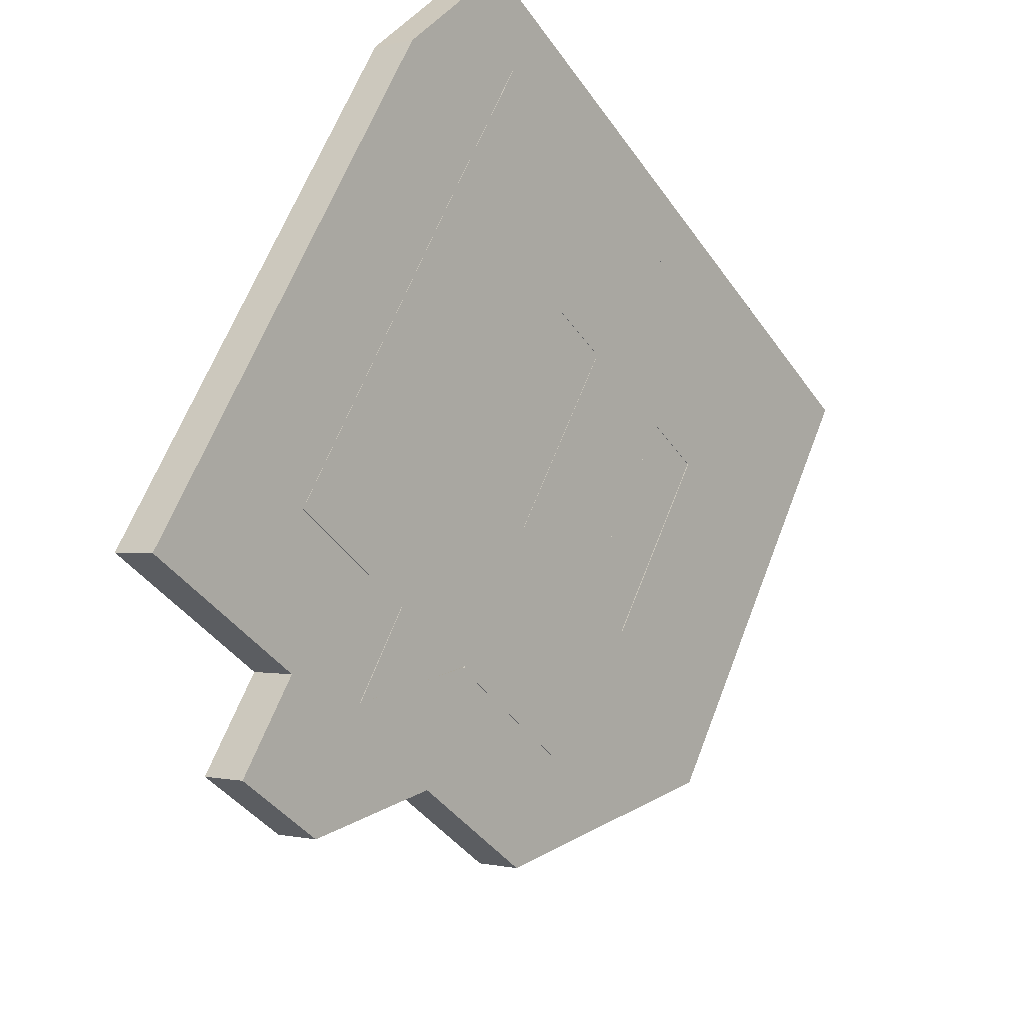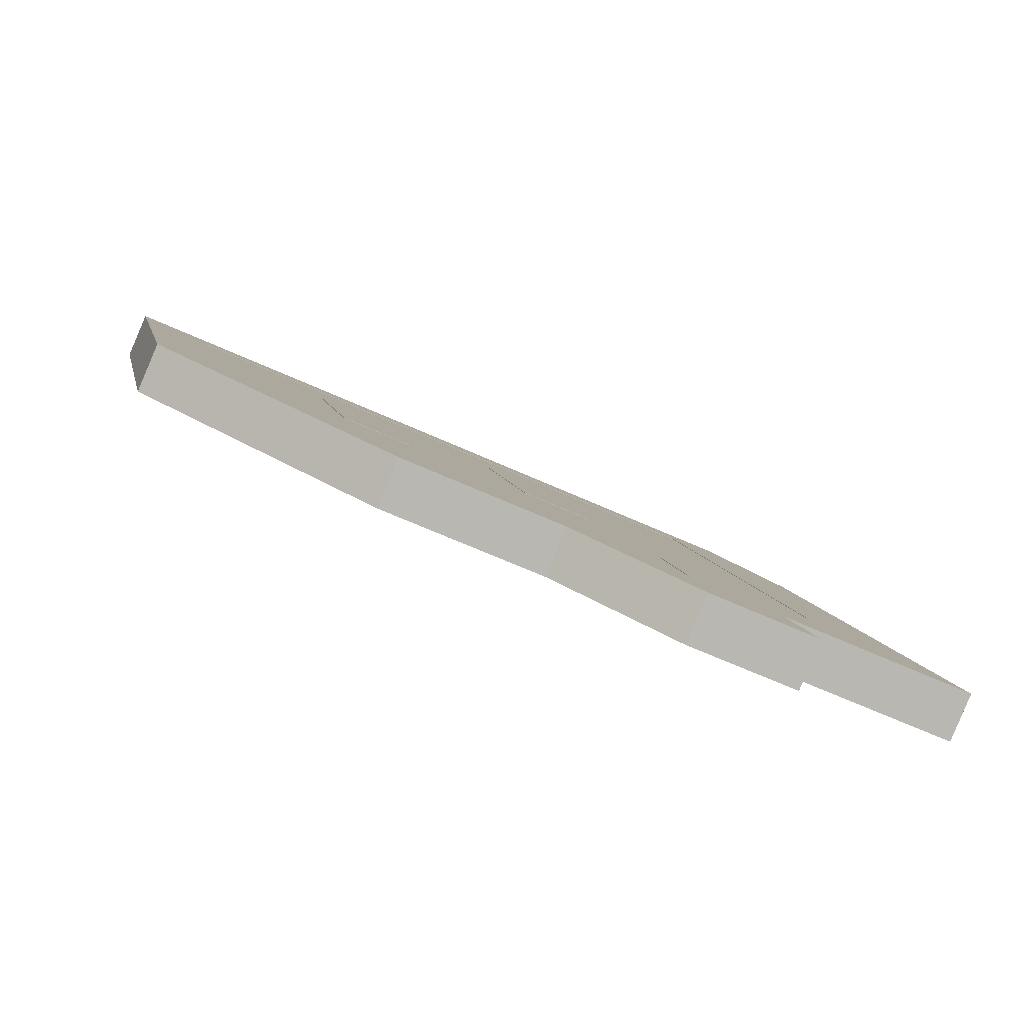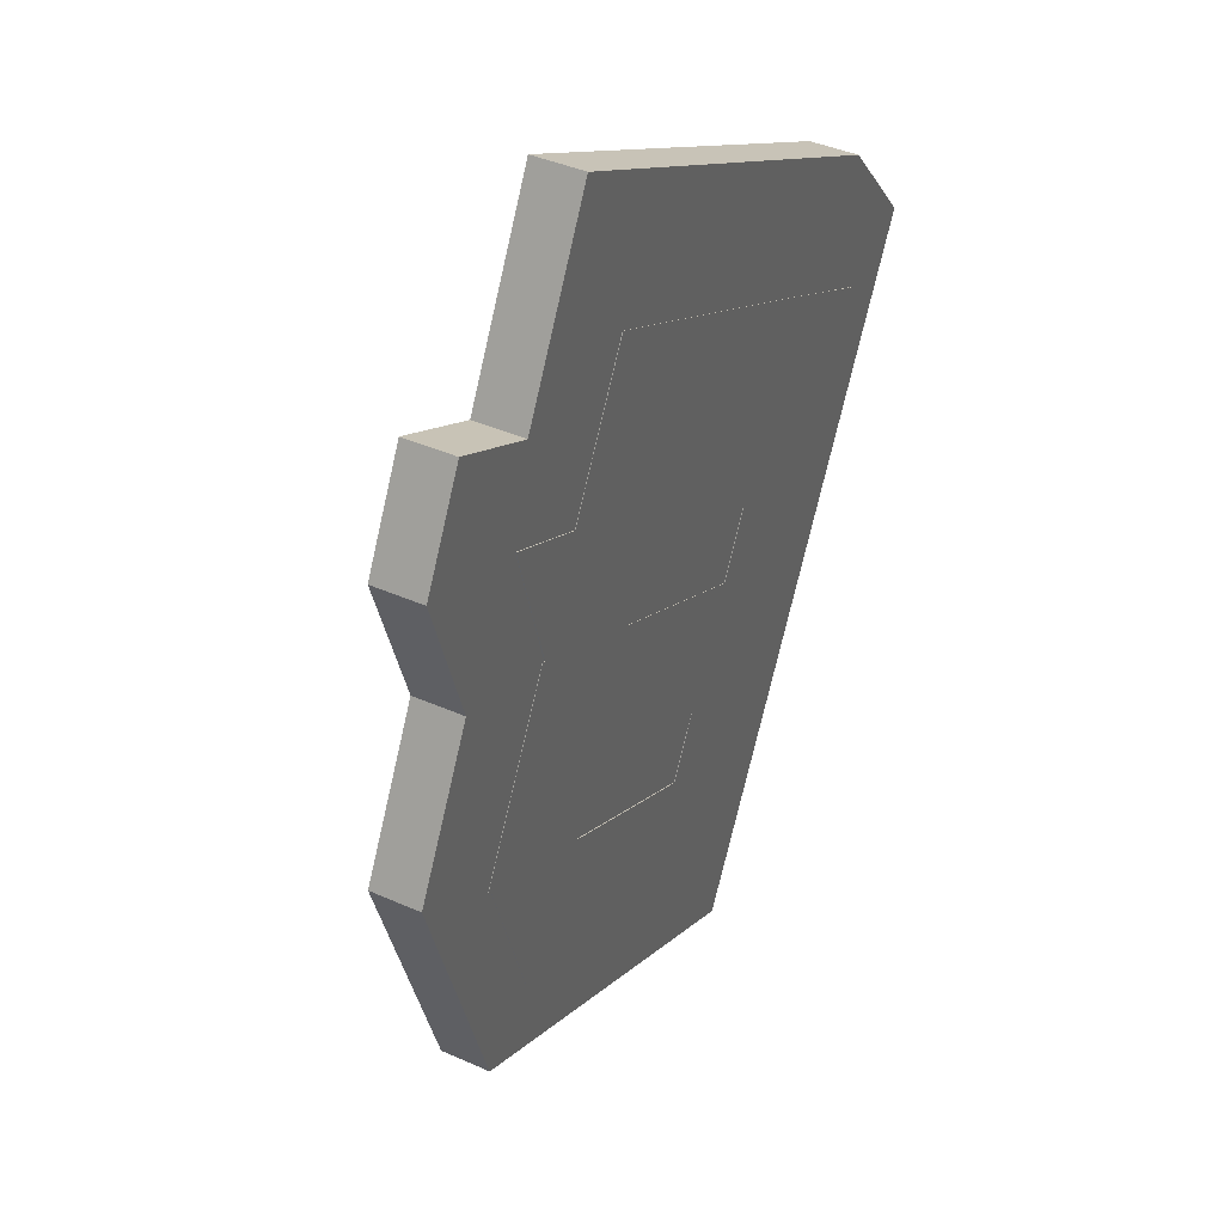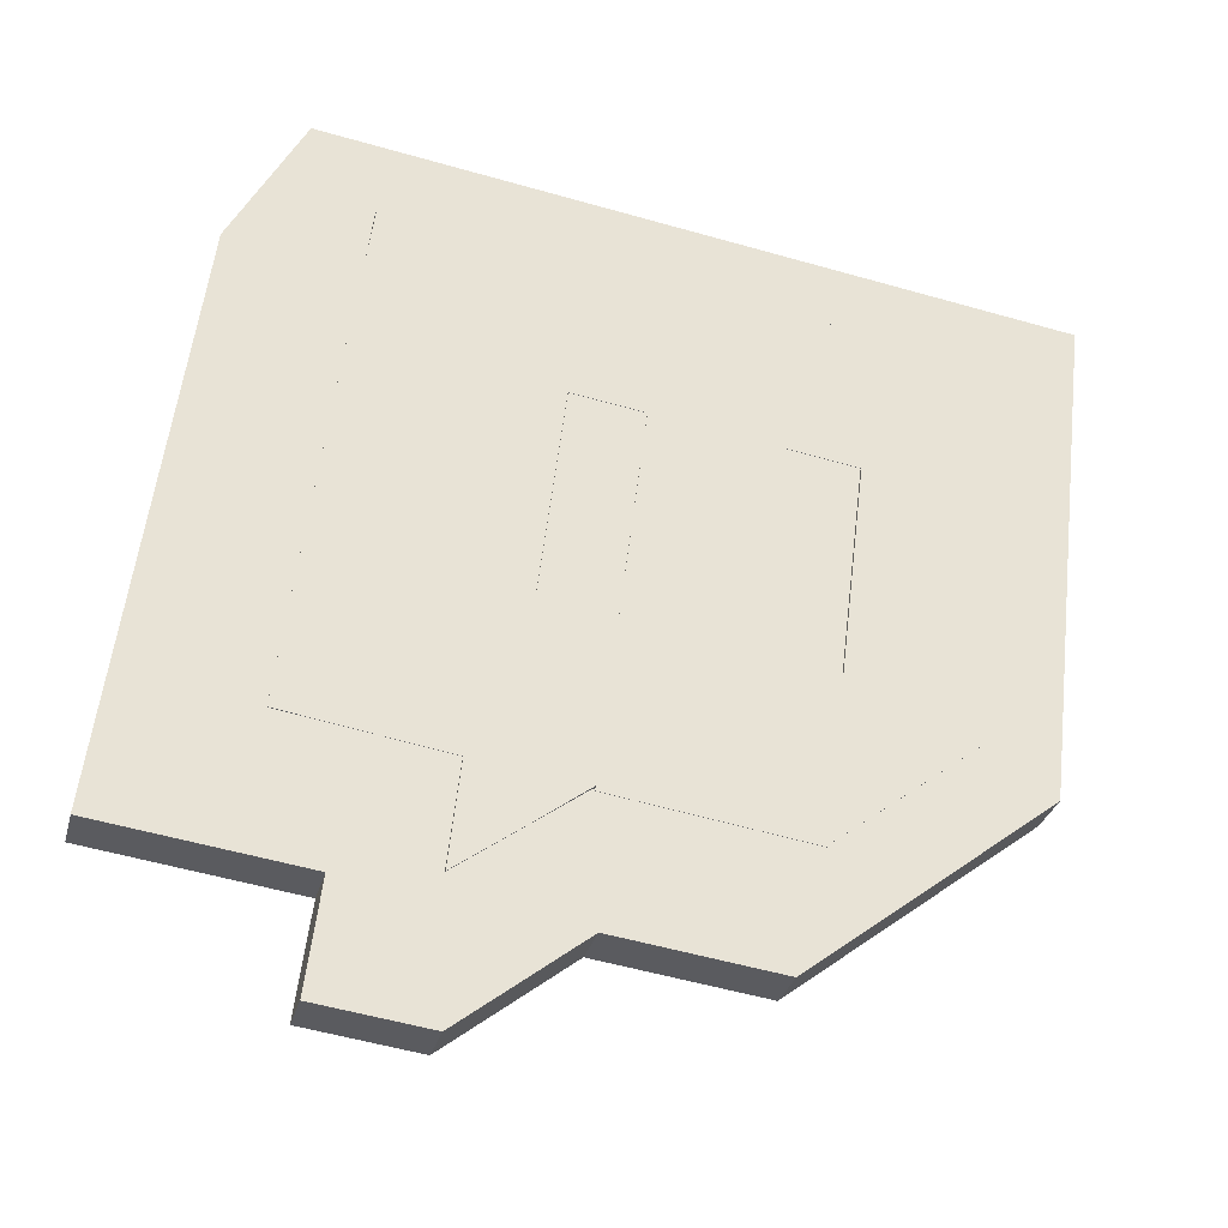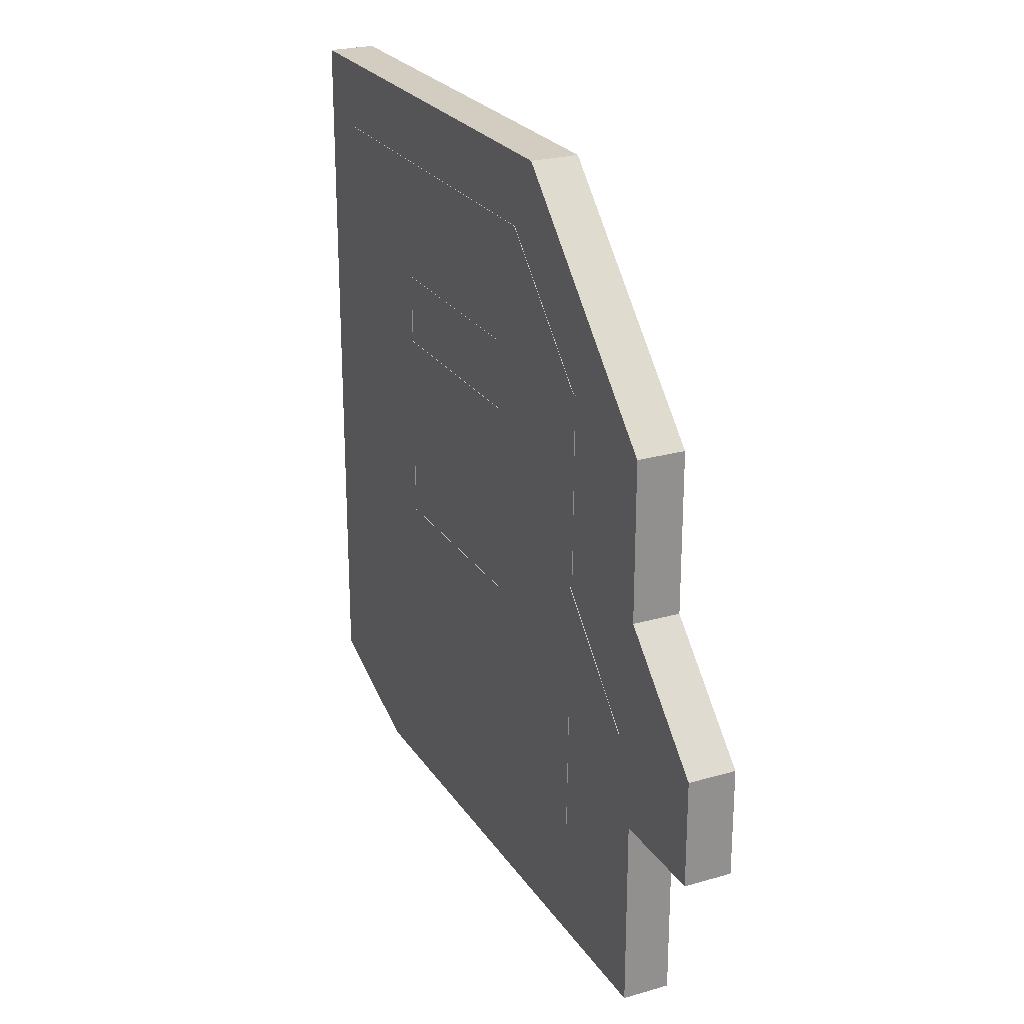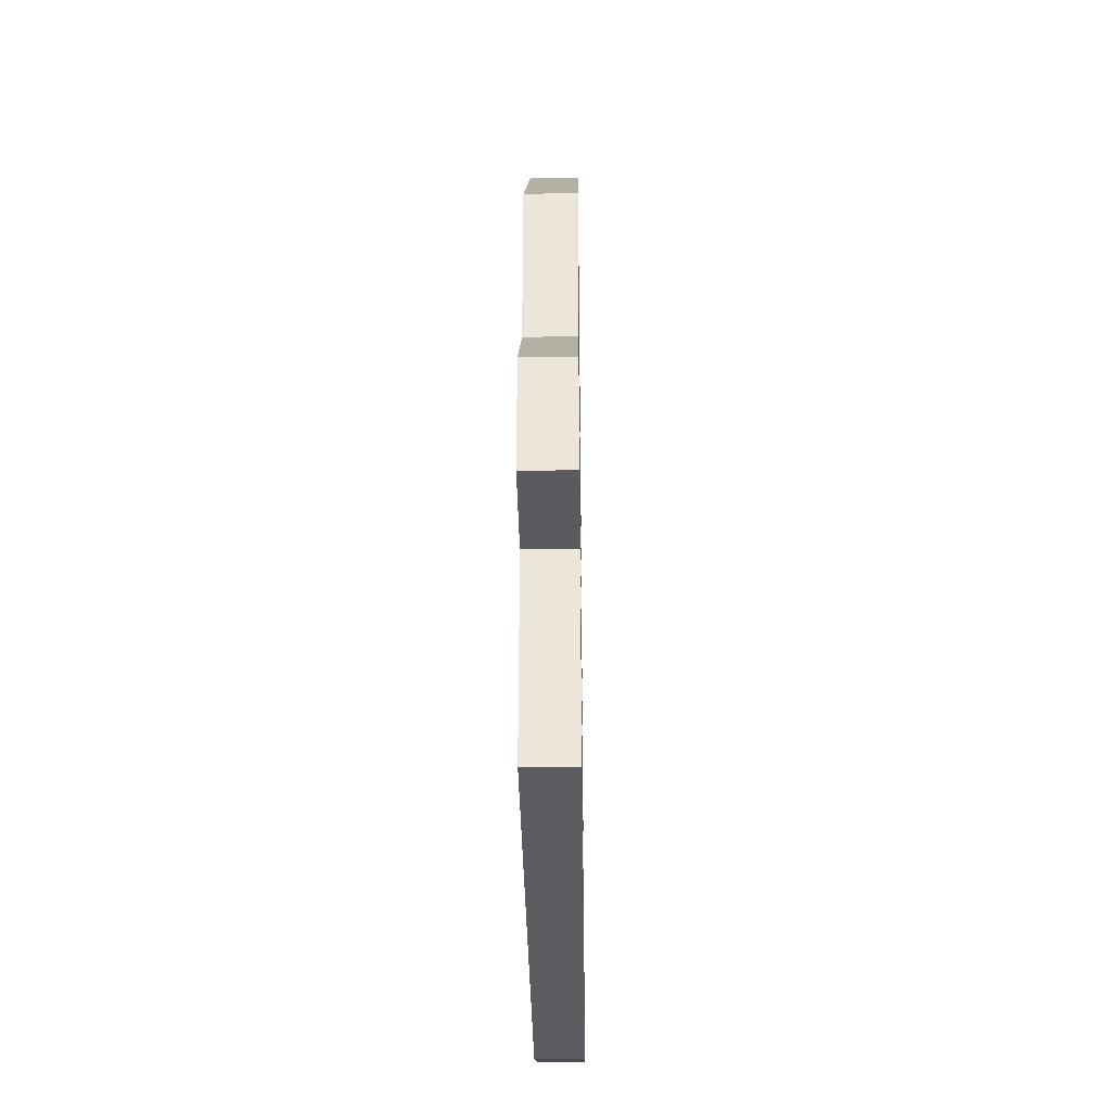
<metadata>
{"format":"obj","ext":"obj","renderer":"f3d","projection":"perspective","resolution":1024,"background":"white","views":[{"elev":-41.3,"azim":-148.1,"up":"+Y"},{"elev":-59.4,"azim":64.4,"up":"+Y"},{"elev":-73.3,"azim":167.1,"up":"+Y"},{"elev":-57.2,"azim":-106.3,"up":"+Y"},{"elev":24.4,"azim":-0.6,"up":"+Z"},{"elev":-33.5,"azim":25.6,"up":"+Z"}]}
</metadata>
<code>
v -123.4 504.9 -185.4
v -90.32 433.2 -214.7
v 41.49 147.9 -213.9
v 41.49 147.9 -107.2
v 66.01 94.84 -107.2
v 66.01 94.84 -48.01
v 41.18 148.6 10.45
v 41.18 148.6 98.16
v -7.865 254.7 215.1
v -123.1 504.2 215.1
v -106.3 467.7 -145.9
v 12.06 211.6 -145.2
v 12.67 210.3 -58.98
v 36.27 159.2 -58.25
v 12.98 209.6 -0.5079
v 12.98 209.6 107.7
v -15.83 272 175.6
v -106.6 468.4 175.6
v -73.71 397.3 -39.06
v -24.52 290.8 -38.81
v -24.52 290.8 0.201
v -73.71 397.3 0.201
v -73.71 397.3 68.23
v -24.52 290.8 68.47
v -24.41 290.6 107.2
v -73.6 397 107.5
v -99.76 515.8 -185.4
v -66.65 444.2 -214.7
v 65.15 158.9 -213.9
v 65.15 158.9 -107.2
v 89.67 105.8 -107.2
v 89.67 105.8 -48.01
v 64.85 159.5 10.45
v 64.85 159.5 98.16
v 15.8 265.7 215.1
v -99.45 515.1 215.1
v -82.59 478.7 -145.9
v 35.73 222.6 -145.2
v 36.34 221.2 -58.98
v 59.94 170.1 -58.25
v 36.65 220.6 -0.5079
v 36.65 220.6 107.7
v 7.832 282.9 175.6
v -82.9 479.3 175.6
v -50.04 408.2 -39.06
v -0.8488 301.7 -38.81
v -0.8488 301.7 0.201
v -50.04 408.2 0.201
v -50.04 408.2 68.23
v -0.8488 301.7 68.47
v -0.7465 301.5 107.2
v -49.94 408 107.5
v -106 466.6 -145.7
v 12.5 210.1 -58.89
v 12.13 210.9 0.4447
v 12.5 210.1 108.5
v -82.32 477.5 -145.7
v 36.17 221 -58.89
v 35.8 221.8 0.4447
v 36.17 221 108.5
v -72.2 393.4 -146.2
v -48.53 404.4 -146.2
v 11.78 211.7 -145.7
v 35.44 222.6 -145.7
v 12.22 210.7 -93.29
v 35.88 221.6 -93.29
v 12.5 210.1 -59.16
v 36.17 221 -59.16
v 35.9 159.5 -58.02
v 59.56 170.4 -58.02
v 22.8 187.8 -25.46
v 46.47 198.7 -25.46
v 7.745 220.4 119.9
v 31.41 231.3 119.9
v -106 466.6 176.2
v -82.32 477.5 176.2
v -65.55 379 0.2016
v -16.76 273.4 176.2
v -73.92 397.2 -30.01
v -50.25 408.1 -30.01
v -46.59 338 68.58
v -41.88 390 0.2016
v 6.902 284.4 176.2
v -35.76 314.6 107.6
v -22.92 348.9 68.58
v -12.1 325.5 107.6
v -73.92 397.2 -39.18
v -73.82 396.9 107.8
v -24.73 290.7 0.2016
v -16.05 271.9 176.2
v -24.63 290.5 107.6
v -24.73 290.7 -38.93
v -73.92 397.2 0.2016
v -50.25 408.1 -39.18
v 12.46 210.2 -59.16
v -1.063 301.6 68.69
v -24.73 290.7 68.69
v 7.618 282.8 176.2
v -1.063 301.6 -38.93
v -1.063 301.6 0.2016
v 36.12 221.1 -59.16
v -73.92 397.2 68.44
v -0.9612 301.4 107.6
v -50.25 408.1 0.2016
v -50.25 408.1 68.44
v -50.15 407.9 107.8
v -24.73 290.7 0.2016
v -1.063 301.6 0.2016
v 12.46 210.2 -59.16
v -0.9612 301.4 107.6
v -24.63 290.5 107.6
v -50.15 407.9 107.8
v 36.12 221.1 -59.16
v -50.25 408.1 -39.18
v -50.25 408.1 0.2016
v -50.25 408.1 68.44
v 46.47 198.7 -25.46
v 22.8 187.8 -25.46
v 12.5 210.1 -59.16
v 7.745 220.4 119.9
v 35.88 221.6 -93.29
v 31.41 231.3 119.9
v 36.17 221 -59.16
v -41.88 390 0.2016
v -73.92 397.2 -30.01
v -35.76 314.6 107.6
v -12.1 325.5 107.6
v -108.5 472 -145.7
v -84.85 483 -145.7
v -108.5 472 176.2
v -84.85 483 176.2
v 13.2 208.6 0.4239
v 13.57 207.8 108.5
v 36.86 219.5 0.4239
v 37.23 218.7 108.5
o Twitch
f 17 9 10 18
f 7 8 9 16
f 7 14 4 6
f 4 5 6
f 13 12 3 4
f 2 3 12
f 12 11 1 2
f 10 1 11 18
f 4 14 13
f 14 7 16 15
f 17 16 9
f 38 28 27 37
f 38 29 28
f 38 30 29
f 32 31 30
f 33 32 40
f 33 42 35 34
f 43 44 36 35
f 36 44 37 27
f 35 42 43
f 40 41 42 33
f 38 39 40
f 32 30 38 40
f 27 28 2 1
f 28 29 3 2
f 29 30 4 3
f 30 31 5 4
f 31 32 6 5
f 32 33 7 6
f 33 34 8 7
f 34 35 9 8
f 35 36 10 9
f 36 27 1 10
f 12 38 37 11
f 13 39 38 12
f 14 40 39 13
f 15 41 40 14
f 16 42 41 15
f 17 43 42 16
f 18 44 43 17
f 11 37 44 18
f 45 46 20 19
f 46 47 21 20
f 47 48 22 21
f 48 45 19 22
f 49 50 24 23
f 50 51 25 24
f 51 52 26 25
f 52 49 23 26
f 19 20 21 22
f 23 24 25 26
f 48 47 46 45
f 52 51 50 49
f 90 78 84 91
f 90 91 97 73
f 73 97 55 56
f 71 55 92 54
f 54 69 71
f 95 67 54
f 95 92 61 65
f 61 63 65
f 92 87 53 61
f 79 93 75 53
f 84 78 75 88
f 102 88 75
f 89 81 102 77
f 81 89 55 97
f 53 87 79
f 55 89 92
f 77 102 75 93
f 95 54 92
f 74 60 59 96
f 98 74 96 103
f 98 103 86 83
f 86 106 76 83
f 80 57 76 104
f 99 62 57 94
f 66 64 62
f 101 66 62 99
f 58 68 101
f 72 70 58
f 72 58 99 59
f 99 100 59
f 80 94 57
f 82 104 76 105
f 100 82 105 85
f 76 106 105
f 85 96 59 100
f 99 58 101
f 83 76 75 78 90 98
f 77 93 115 124 108 107
f 126 88 112 127 110 111
f 114 80 115 93 125 87
f 96 85 116 102 81 97
f 61 53 57 62
f 64 66 65 63
f 68 58 54 67
f 69 54 58 70
f 72 59 55 71
f 134 135 133 132
f 73 56 60 74
f 131 129 128 130
f 62 64 63 61
f 113 109 65 121
f 113 123 119 109
f 117 118 69 70
f 120 122 98 90
f 112 88 102 116
f 114 87 92 99
f 99 92 107 108
f 96 97 111 110
f 128 53 75 130
f 129 57 53 128
f 131 76 57 129
f 130 75 76 131
f 133 56 55 132
f 135 60 56 133
f 134 59 60 135
f 132 55 59 134

</code>
